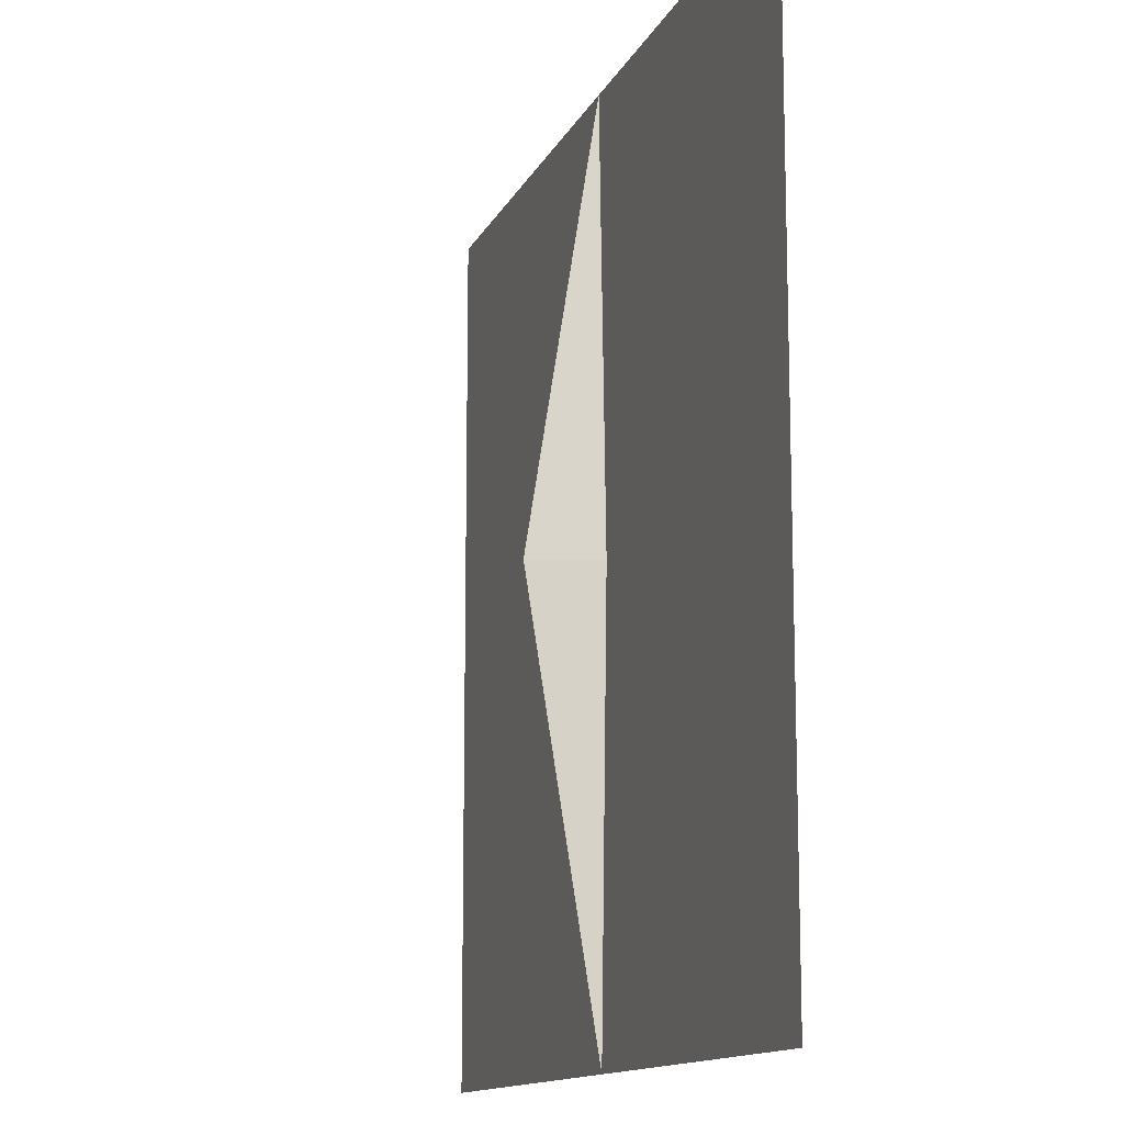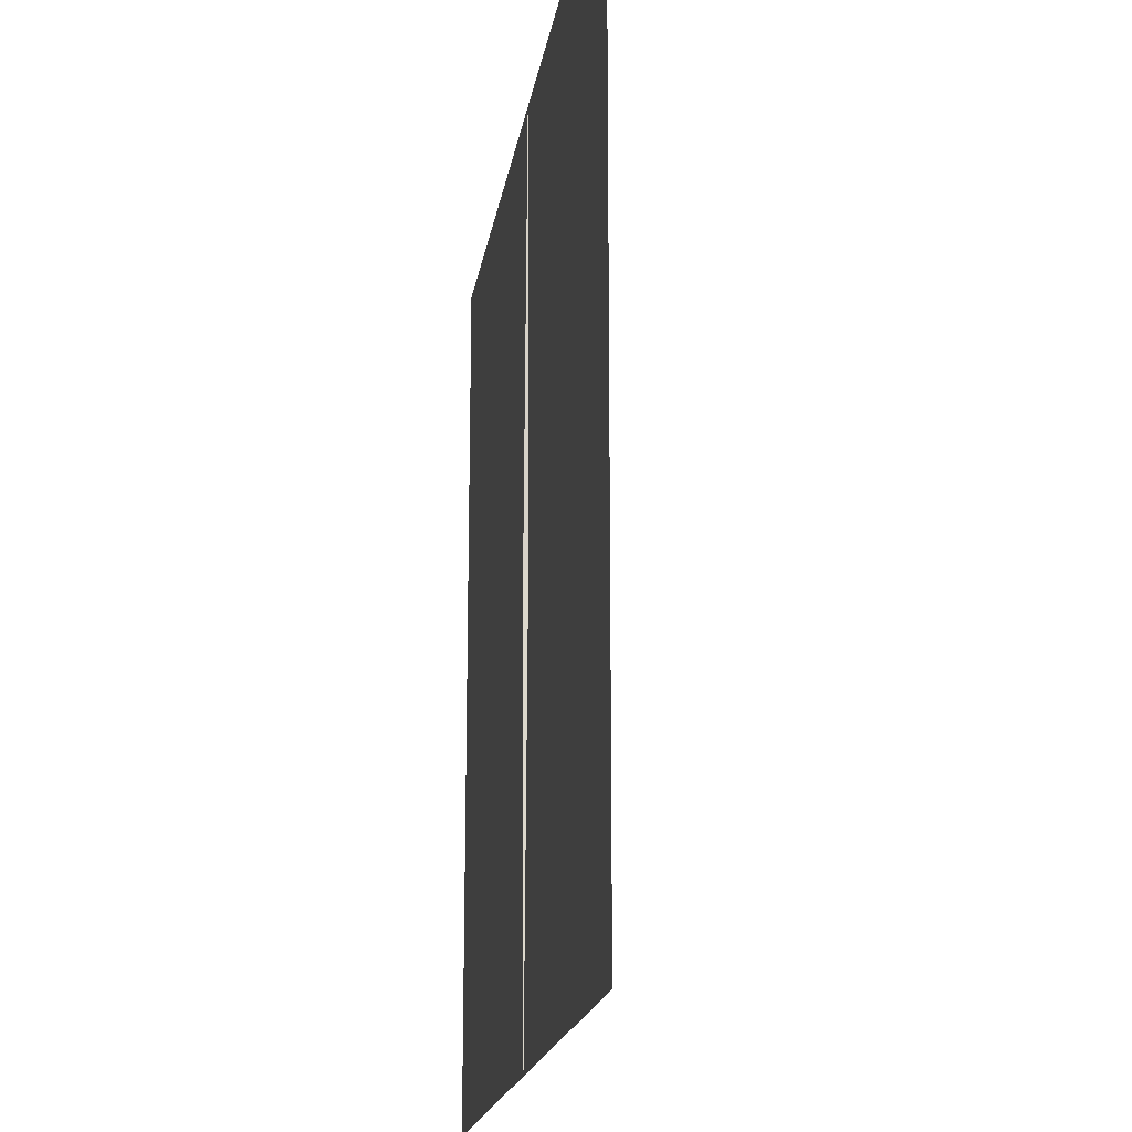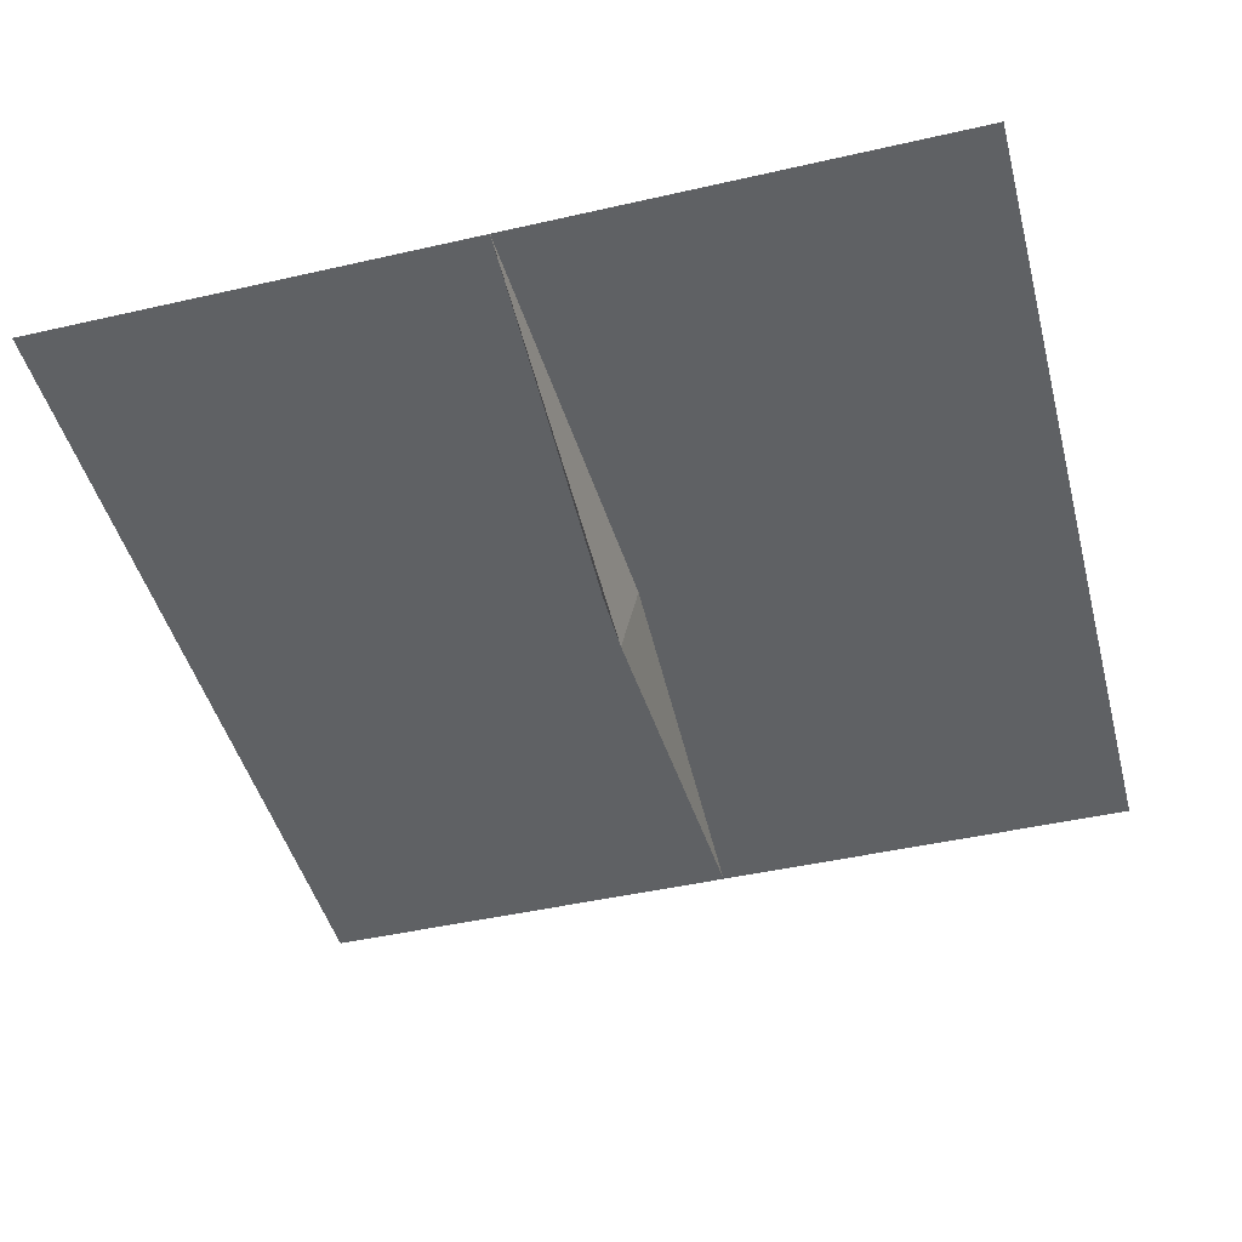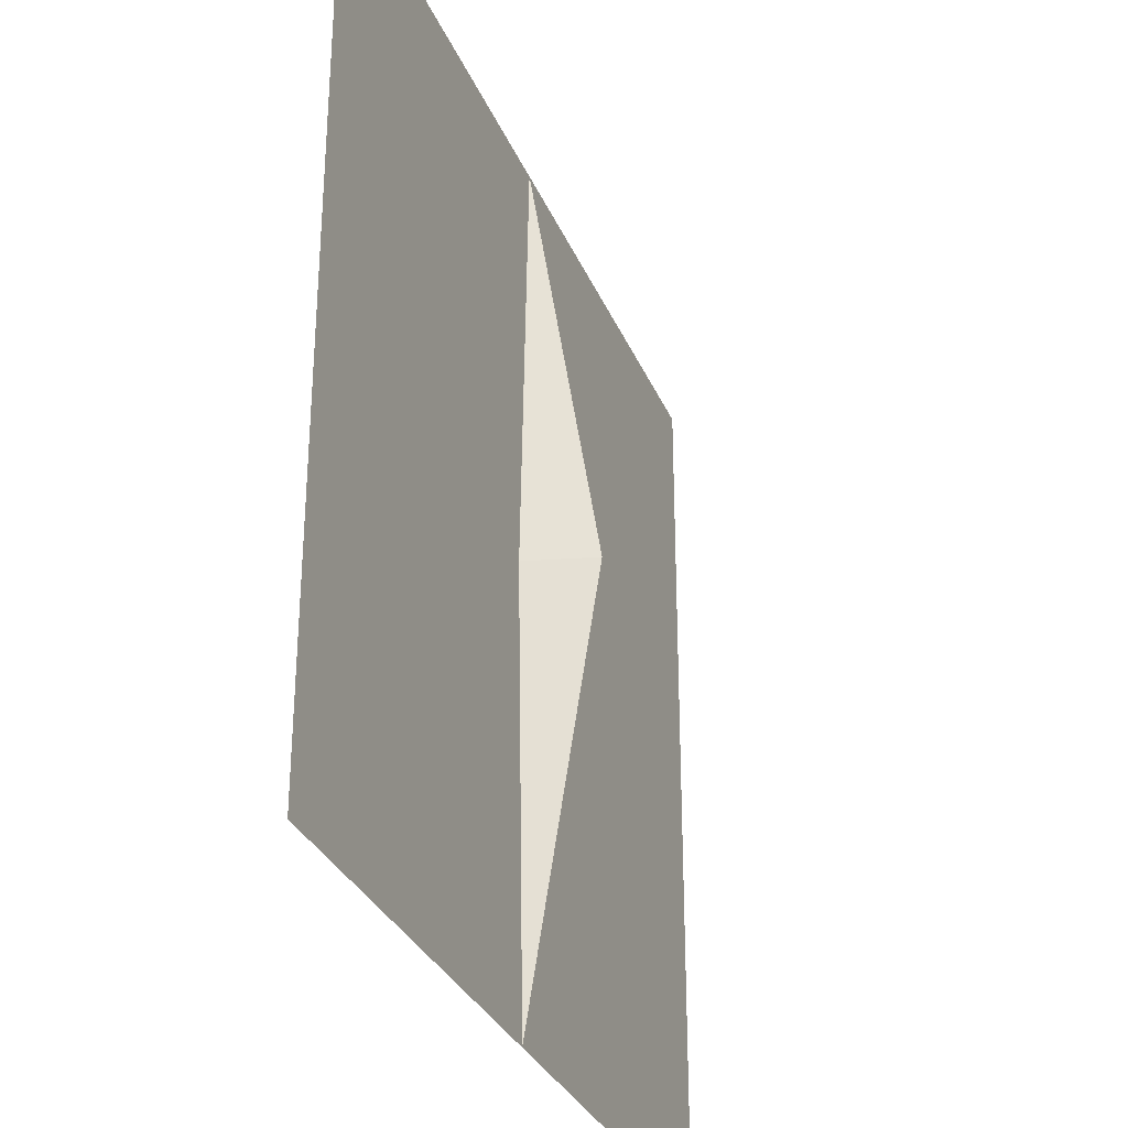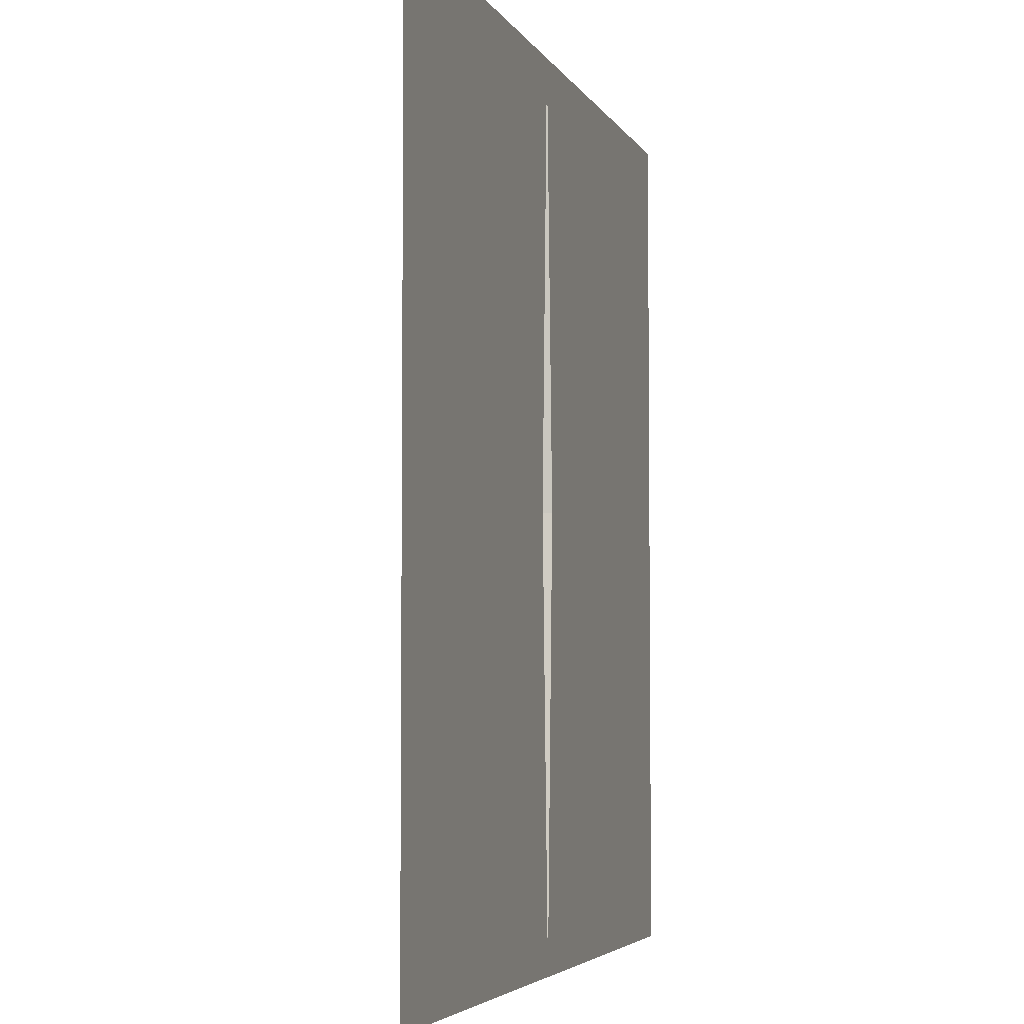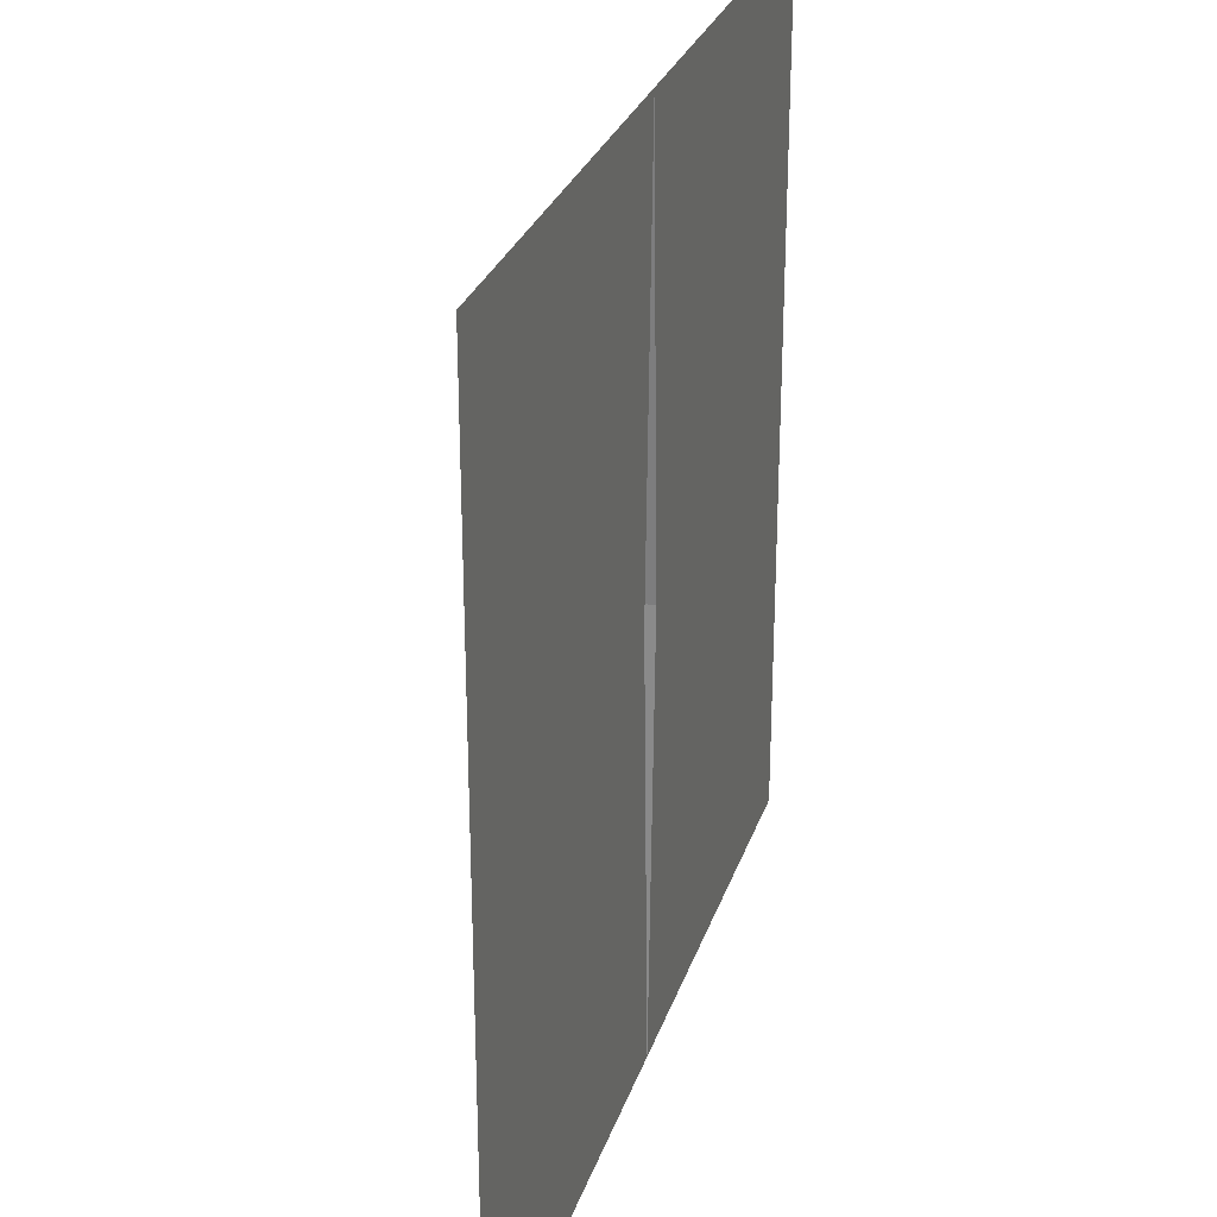
<metadata>
{"format":"obj","ext":"obj","renderer":"f3d","projection":"perspective","resolution":1024,"background":"white","views":[{"elev":-13.0,"azim":72.4,"up":"+Z"},{"elev":-18.0,"azim":-98.6,"up":"+Z"},{"elev":-45.8,"azim":14.7,"up":"+Y"},{"elev":-31.1,"azim":-70.0,"up":"+Z"},{"elev":-4.4,"azim":105.9,"up":"+Z"},{"elev":28.4,"azim":106.7,"up":"+Z"}]}
</metadata>
<code>
o #ID404
v 0.5945 -0.2132 0.02419
v 0.4862 -0.2132 -0.1924
v 0.5945 -0.2132 -0.1924
v 0.4905 -0.2132 -0.08411
v 0.4862 -0.2132 0.02419
v 0.4862 -0.2132 0.02419
v 0.5945 -0.2132 0.02419
v 0.4905 -0.2132 -0.08411
v 0.4862 -0.2132 -0.1924
v 0.5945 -0.2132 -0.1924
v 0.4862 -0.2132 0.02419
v 0.4862 -0.2305 -0.08411
v 0.4905 -0.2132 -0.08411
v 0.4905 -0.2132 -0.08411
v 0.4862 -0.2305 -0.08411
v 0.4862 -0.2132 0.02419
v 0.4905 -0.2132 -0.08411
v 0.4862 -0.2305 -0.08411
v 0.4862 -0.2132 -0.1924
v 0.4862 -0.2132 -0.1924
v 0.4862 -0.2305 -0.08411
v 0.4905 -0.2132 -0.08411
v 0.4819 -0.2132 -0.08411
v 0.4862 -0.2305 -0.08411
v 0.4862 -0.2132 0.02419
v 0.4862 -0.2132 0.02419
v 0.4862 -0.2305 -0.08411
v 0.4819 -0.2132 -0.08411
v 0.4862 -0.2132 -0.1924
v 0.4862 -0.2305 -0.08411
v 0.4819 -0.2132 -0.08411
v 0.4819 -0.2132 -0.08411
v 0.4862 -0.2305 -0.08411
v 0.4862 -0.2132 -0.1924
v 0.4819 -0.2132 -0.08411
v 0.3779 -0.2132 -0.1924
v 0.3779 -0.2132 0.02419
v 0.4819 -0.2132 -0.08411
v 0.3779 -0.2132 0.02419
v 0.3779 -0.2132 -0.1924
f 1 2 3
f 2 1 4
f 4 1 5
f 11 12 13
f 17 18 19
f 23 24 25
f 29 30 31
f 35 36 2
f 36 35 37
f 37 35 5
f 6 7 8
f 8 7 9
f 10 9 7
f 14 15 16
f 20 21 22
f 26 27 28
f 32 33 34
f 6 38 39
f 39 38 40
f 9 40 38

</code>
